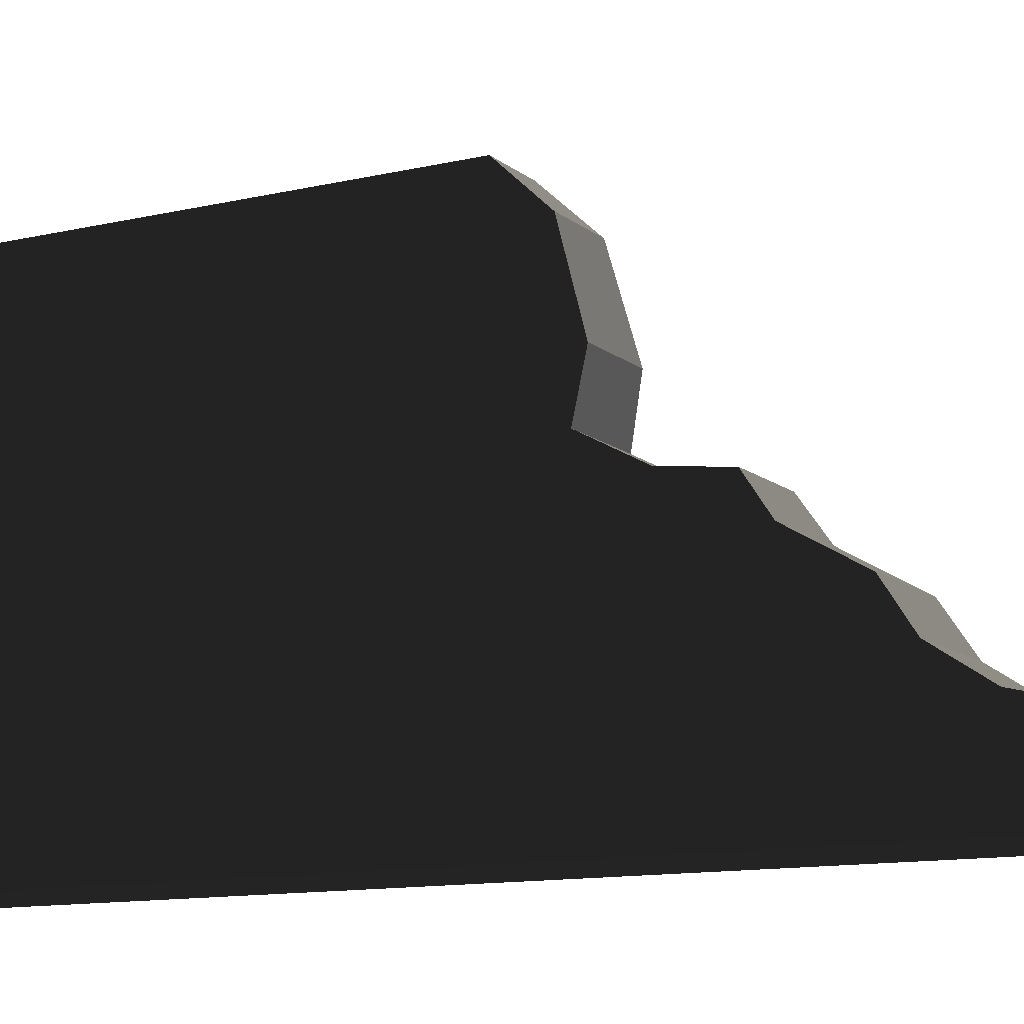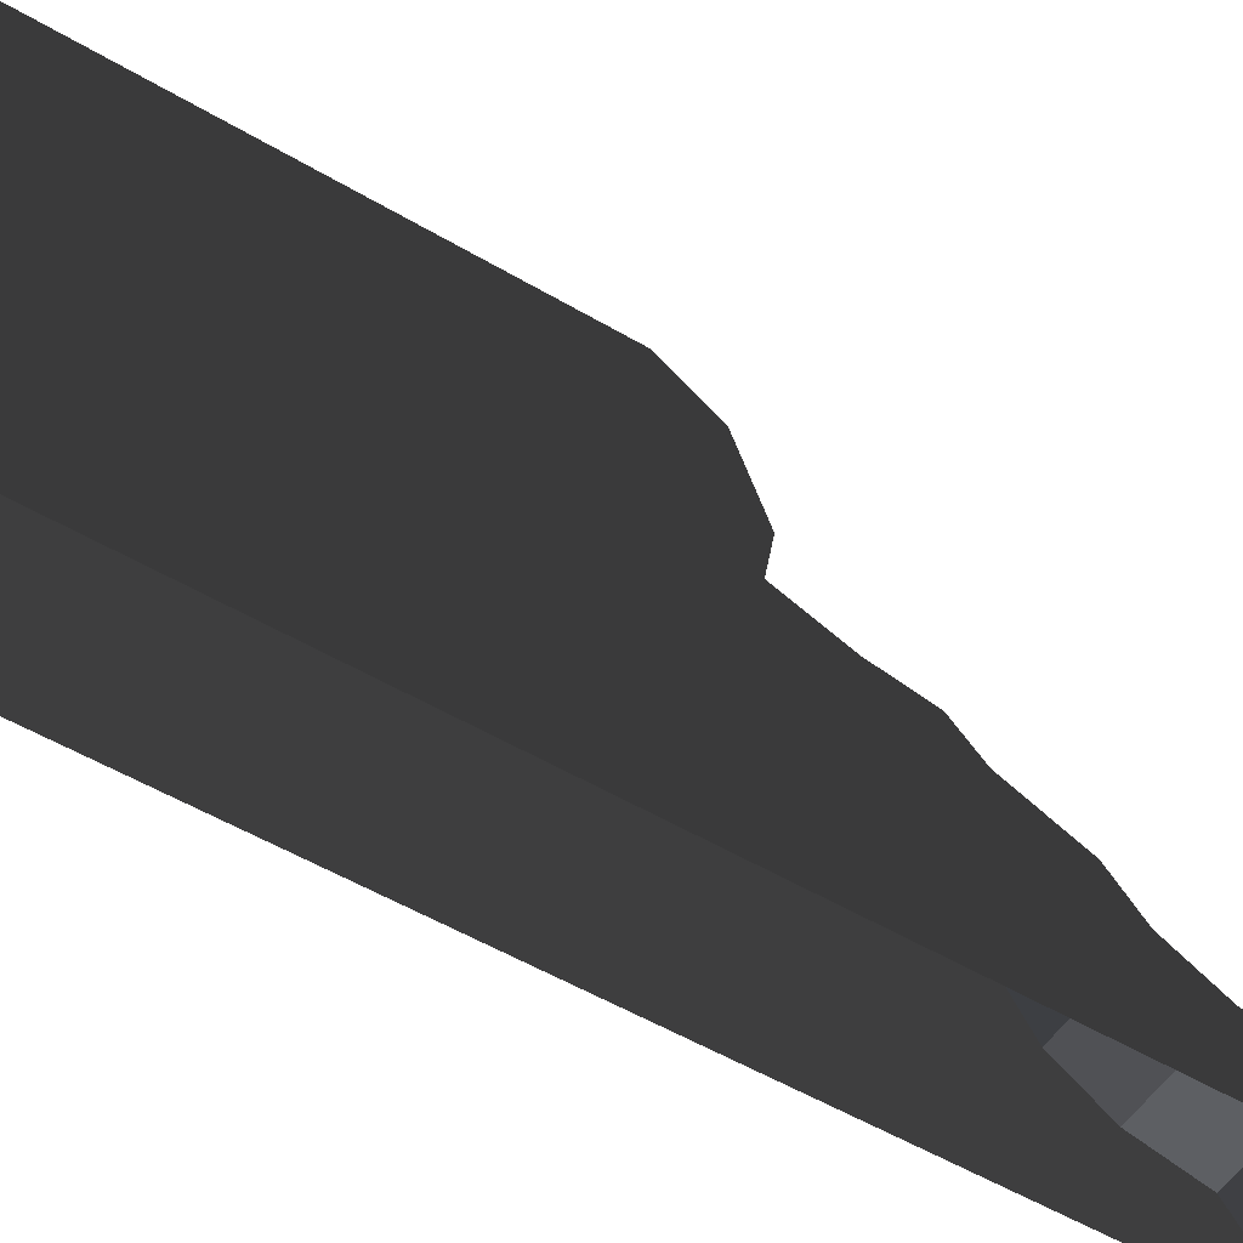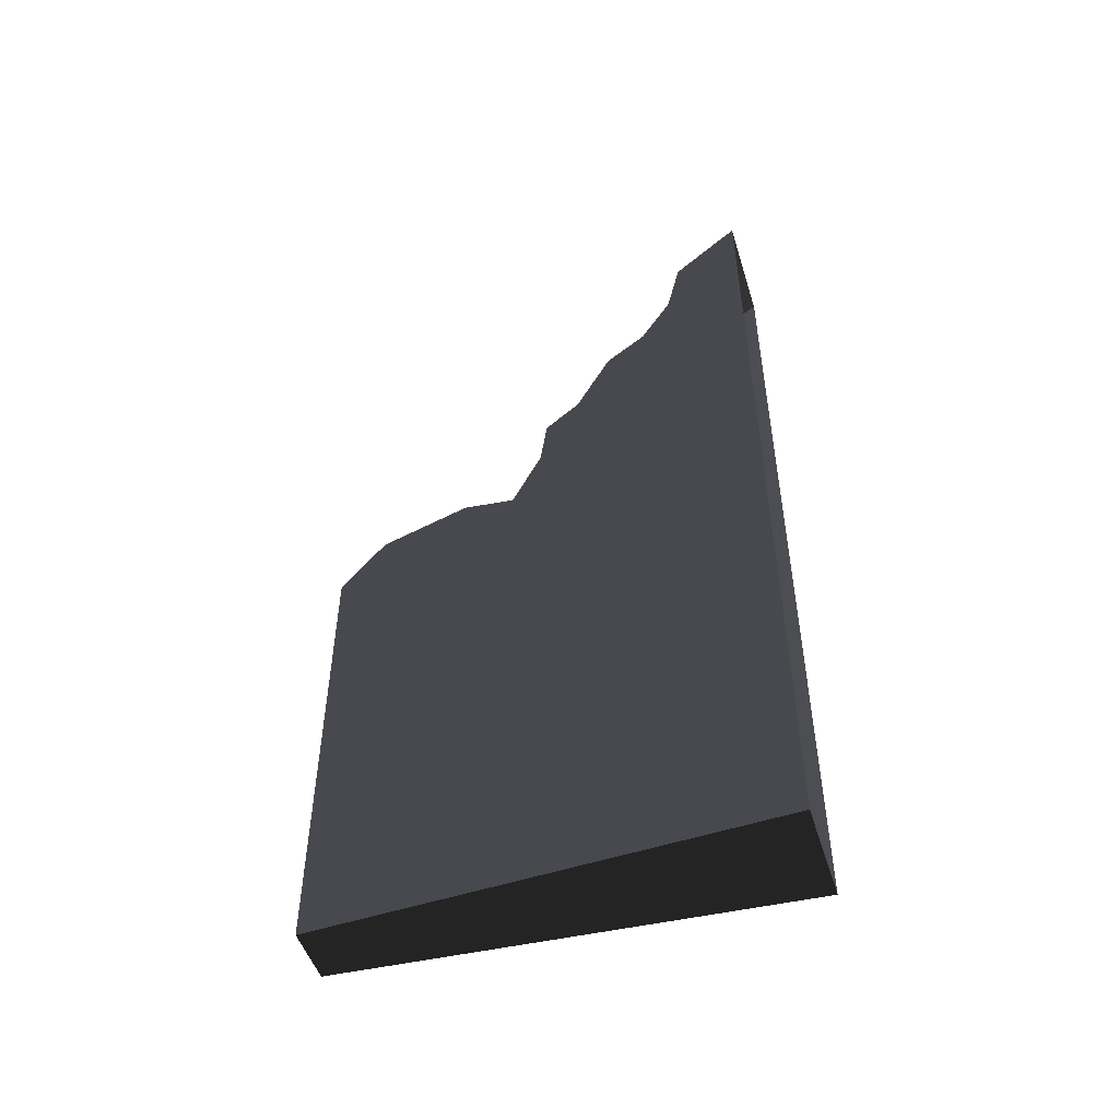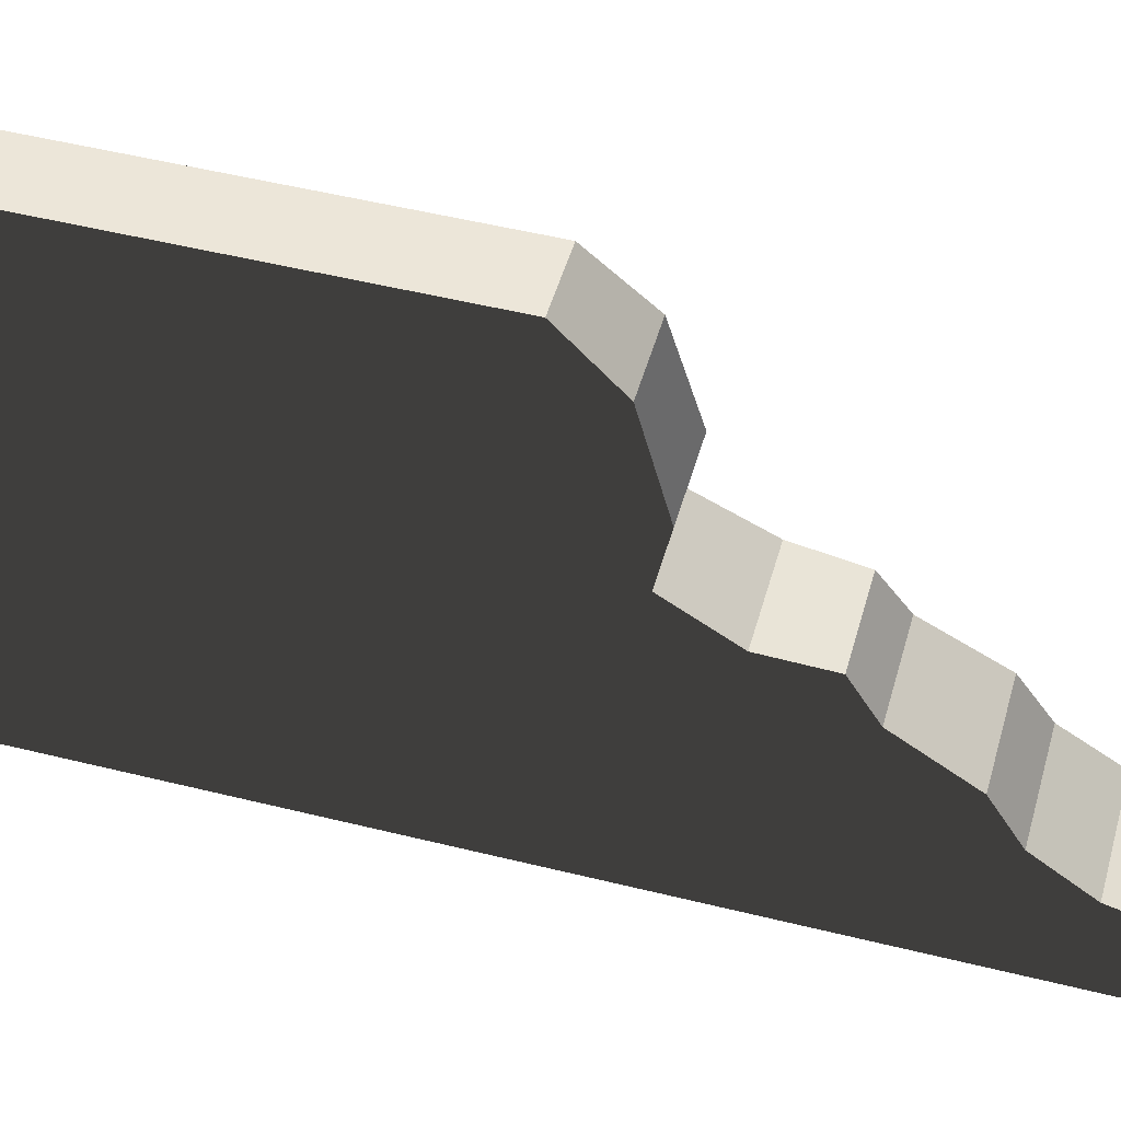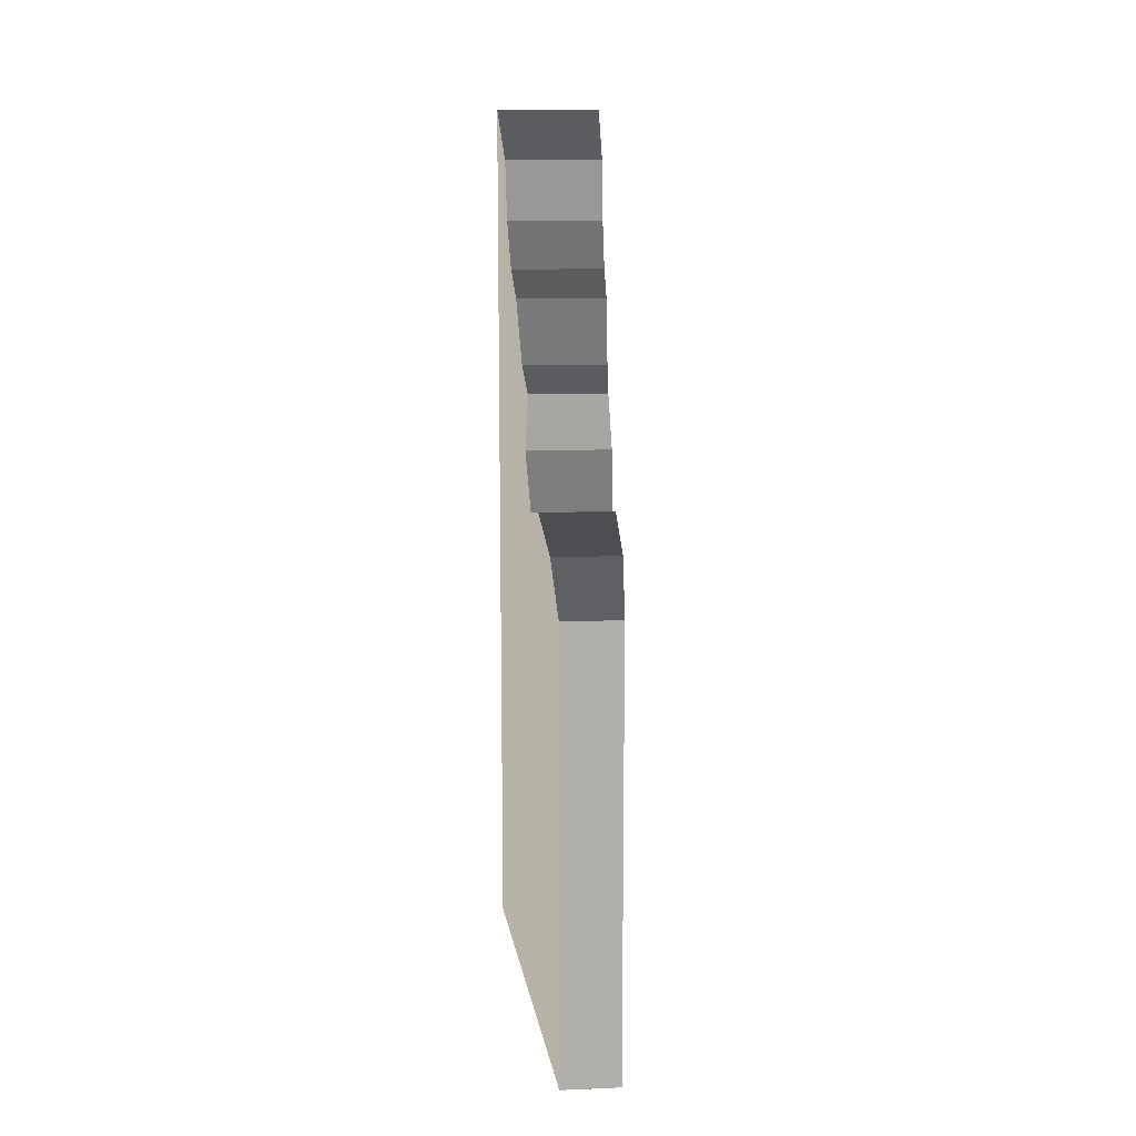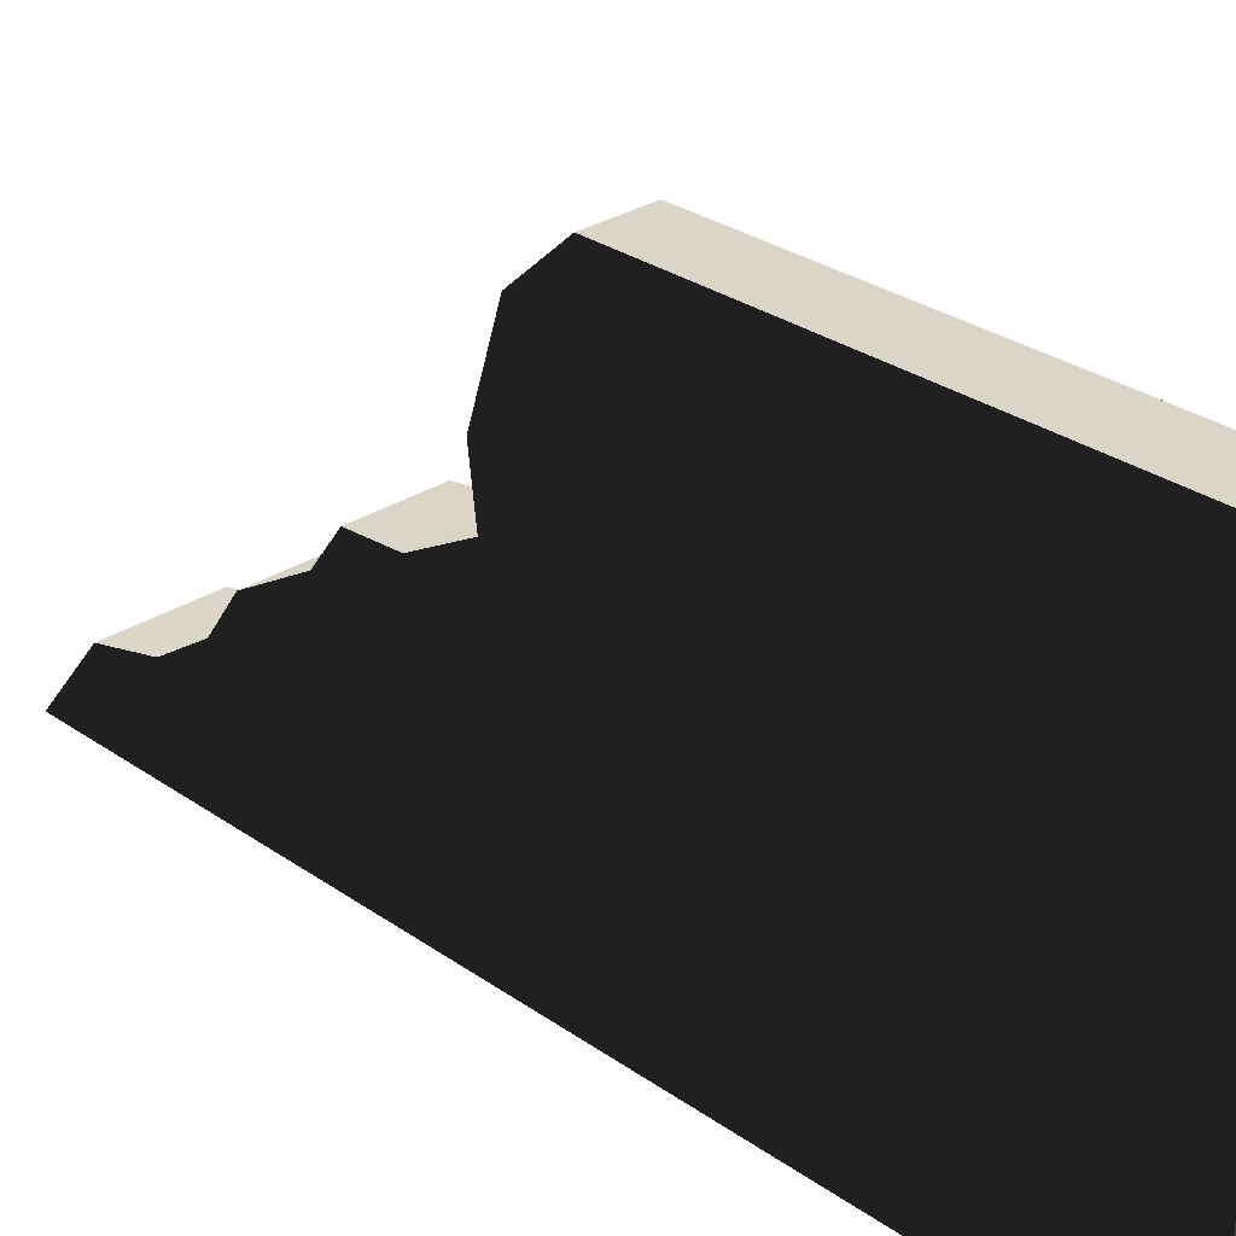
<metadata>
{"format":"obj","ext":"obj","renderer":"f3d","projection":"perspective","resolution":1024,"background":"white","views":[{"elev":-11.9,"azim":-60.7,"up":"+Y"},{"elev":-53.9,"azim":-122.1,"up":"+Y"},{"elev":-50.0,"azim":-72.9,"up":"+Z"},{"elev":49.3,"azim":-74.5,"up":"+Y"},{"elev":12.1,"azim":174.6,"up":"+Z"},{"elev":29.1,"azim":136.1,"up":"+Y"}]}
</metadata>
<code>
v -0.6015 -1.878e-08 -8.975e-07
v -0.3266 5 3.947e-07
v -0.3266 5 5
v -0.6015 -1.878e-08 5
v -0.6015 -1.878e-08 -8.975e-07
v 2.301e-06 -1.878e-08 -1.453e-06
v 2.301e-06 5 -1.453e-06
v -0.3266 5 3.947e-07
v -0.3266 5 3.947e-07
v 2.301e-06 5 -1.453e-06
v 6.043e-07 5 5
v -0.3266 5 5
v -0.5599 0.7564 9.42
v -0.6015 -1.878e-08 10
v -0.6015 -1.878e-08 5
v -0.5509 0.9195 8.742
v -0.5316 1.27 8.212
v -0.5069 1.721 7.914
v -0.4734 2.127 7.212
v -0.4393 2.521 6.941
v -0.4749 2.585 6.332
v -0.4408 2.922 5.705
v -0.3688 4.494 5.543
v -0.4082 3.515 5.819
v -0.3266 5 5
v -0.3266 5 5
v 6.043e-07 5 5
v 2.448e-06 4.494 5.543
v -0.3688 4.494 5.543
v -0.3688 4.494 5.543
v 2.448e-06 4.494 5.543
v 1.121e-07 3.515 5.819
v -0.4082 3.515 5.819
v -0.4082 3.515 5.819
v 1.121e-07 3.515 5.819
v 2.966e-06 2.922 5.705
v -0.4408 2.922 5.705
v -0.4408 2.922 5.705
v 2.966e-06 2.922 5.705
v 2.704e-06 2.585 6.332
v -0.4749 2.585 6.332
v -0.4749 2.585 6.332
v 2.704e-06 2.585 6.332
v 3.224e-06 2.521 6.942
v -0.4393 2.521 6.941
v -0.4393 2.521 6.941
v 3.224e-06 2.521 6.942
v 2.76e-06 2.127 7.212
v -0.4734 2.127 7.212
v -0.4734 2.127 7.212
v 2.76e-06 2.127 7.212
v 2.721e-06 1.721 7.914
v -0.5069 1.721 7.914
v -0.5069 1.721 7.914
v 2.721e-06 1.721 7.914
v 1.598e-06 1.27 8.212
v -0.5316 1.27 8.212
v -0.5316 1.27 8.212
v 1.598e-06 1.27 8.212
v 3.473e-06 0.9195 8.742
v -0.5509 0.9195 8.742
v -0.5509 0.9195 8.742
v 3.473e-06 0.9195 8.742
v 9.026e-07 0.7564 9.42
v -0.5599 0.7564 9.42
v -0.5599 0.7564 9.42
v 9.026e-07 0.7564 9.42
v 4.75e-06 -1.878e-08 10
v -0.6015 -1.878e-08 10
v 0.6015 -1.878e-08 -5.483e-07
v 0.6015 -1.878e-08 5
v 0.3266 5 5
v 0.3266 5 -1.841e-06
v 0.6015 -1.878e-08 -5.483e-07
v 0.3266 5 -1.841e-06
v 2.301e-06 5 -1.453e-06
v 2.301e-06 -1.878e-08 -1.453e-06
v 0.3266 5 -1.841e-06
v 0.3266 5 5
v 6.043e-07 5 5
v 2.301e-06 5 -1.453e-06
v 0.5599 0.7564 9.42
v 0.6015 -1.878e-08 5
v 0.6015 -1.878e-08 10
v 0.5509 0.9195 8.742
v 0.5316 1.27 8.212
v 0.5069 1.721 7.914
v 0.4734 2.127 7.212
v 0.4394 2.521 6.941
v 0.4749 2.585 6.332
v 0.4408 2.922 5.705
v 0.3688 4.494 5.543
v 0.4082 3.515 5.819
v 0.3266 5 5
v 0.3266 5 5
v 0.3688 4.494 5.543
v 2.448e-06 4.494 5.543
v 6.043e-07 5 5
v 0.3688 4.494 5.543
v 0.4082 3.515 5.819
v 1.121e-07 3.515 5.819
v 2.448e-06 4.494 5.543
v 0.4082 3.515 5.819
v 0.4408 2.922 5.705
v 2.966e-06 2.922 5.705
v 1.121e-07 3.515 5.819
v 0.4408 2.922 5.705
v 0.4749 2.585 6.332
v 2.704e-06 2.585 6.332
v 2.966e-06 2.922 5.705
v 0.4749 2.585 6.332
v 0.4394 2.521 6.941
v 3.224e-06 2.521 6.942
v 2.704e-06 2.585 6.332
v 0.4394 2.521 6.941
v 0.4734 2.127 7.212
v 2.76e-06 2.127 7.212
v 3.224e-06 2.521 6.942
v 0.4734 2.127 7.212
v 0.5069 1.721 7.914
v 2.721e-06 1.721 7.914
v 2.76e-06 2.127 7.212
v 0.5069 1.721 7.914
v 0.5316 1.27 8.212
v 1.598e-06 1.27 8.212
v 2.721e-06 1.721 7.914
v 0.5316 1.27 8.212
v 0.5509 0.9195 8.742
v 3.473e-06 0.9195 8.742
v 1.598e-06 1.27 8.212
v 0.5509 0.9195 8.742
v 0.5599 0.7564 9.42
v 9.026e-07 0.7564 9.42
v 3.473e-06 0.9195 8.742
v 0.5599 0.7564 9.42
v 0.6015 -1.878e-08 10
v 4.75e-06 -1.878e-08 10
v 9.026e-07 0.7564 9.42
g Desert_Wall_High_destroyed_(9)_588_136
f 1 3 2
f 1 4 3
f 5 7 6
f 5 8 7
f 9 11 10
f 9 12 11
f 13 15 14
f 16 15 13
f 17 15 16
f 18 15 17
f 19 15 18
f 20 15 19
f 21 15 20
f 22 15 21
f 23 15 22
f 23 22 24
f 25 15 23
f 26 28 27
f 26 29 28
f 30 32 31
f 30 33 32
f 34 36 35
f 34 37 36
f 38 40 39
f 38 41 40
f 42 44 43
f 42 45 44
f 46 48 47
f 46 49 48
f 50 52 51
f 50 53 52
f 54 56 55
f 54 57 56
f 58 60 59
f 58 61 60
f 62 64 63
f 62 65 64
f 66 68 67
f 66 69 68
f 70 72 71
f 70 73 72
f 74 76 75
f 74 77 76
f 78 80 79
f 78 81 80
f 82 84 83
f 85 82 83
f 86 85 83
f 87 86 83
f 88 87 83
f 89 88 83
f 90 89 83
f 91 90 83
f 92 91 83
f 92 93 91
f 94 92 83
f 95 97 96
f 95 98 97
f 99 101 100
f 99 102 101
f 103 105 104
f 103 106 105
f 107 109 108
f 107 110 109
f 111 113 112
f 111 114 113
f 115 117 116
f 115 118 117
f 119 121 120
f 119 122 121
f 123 125 124
f 123 126 125
f 127 129 128
f 127 130 129
f 131 133 132
f 131 134 133
f 135 137 136
f 135 138 137

</code>
